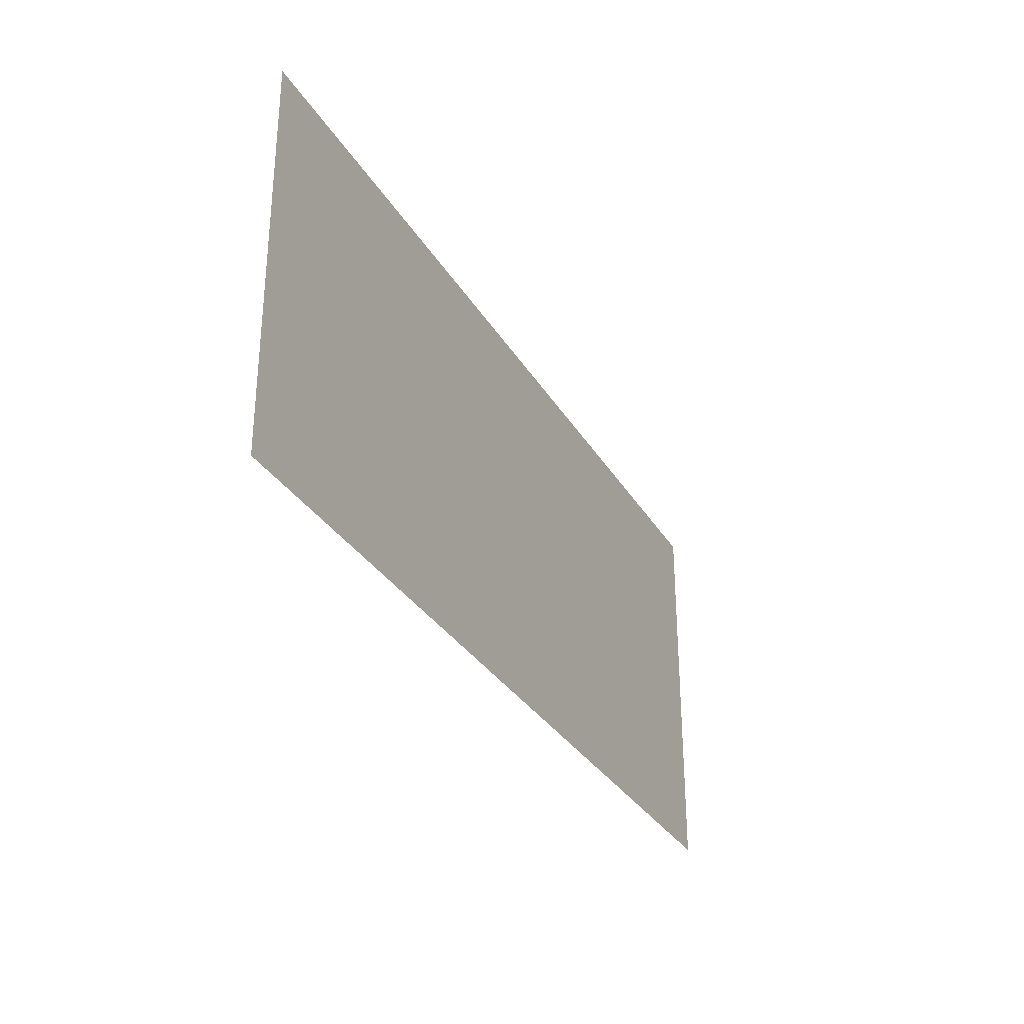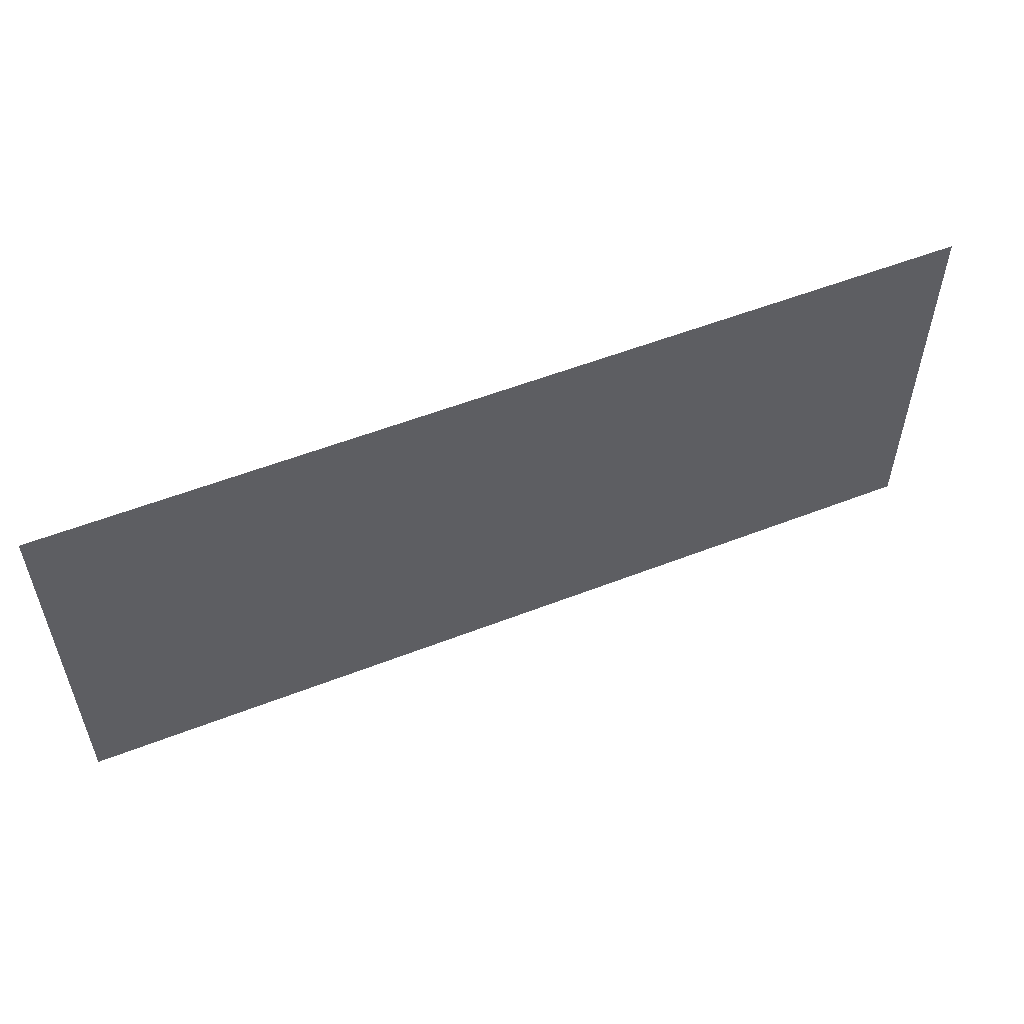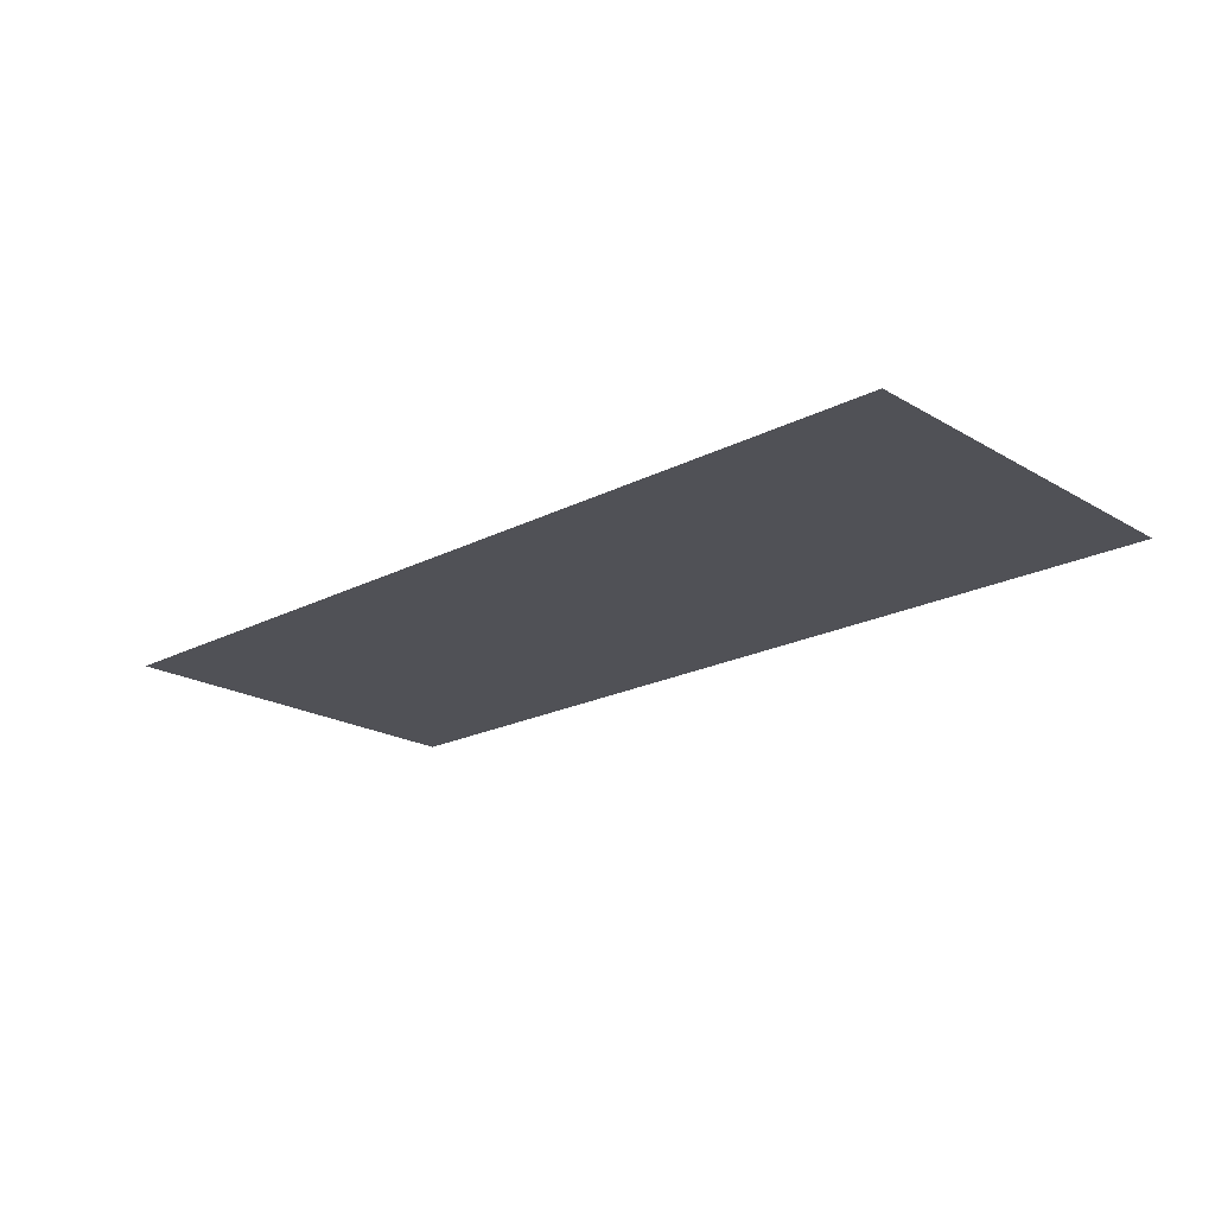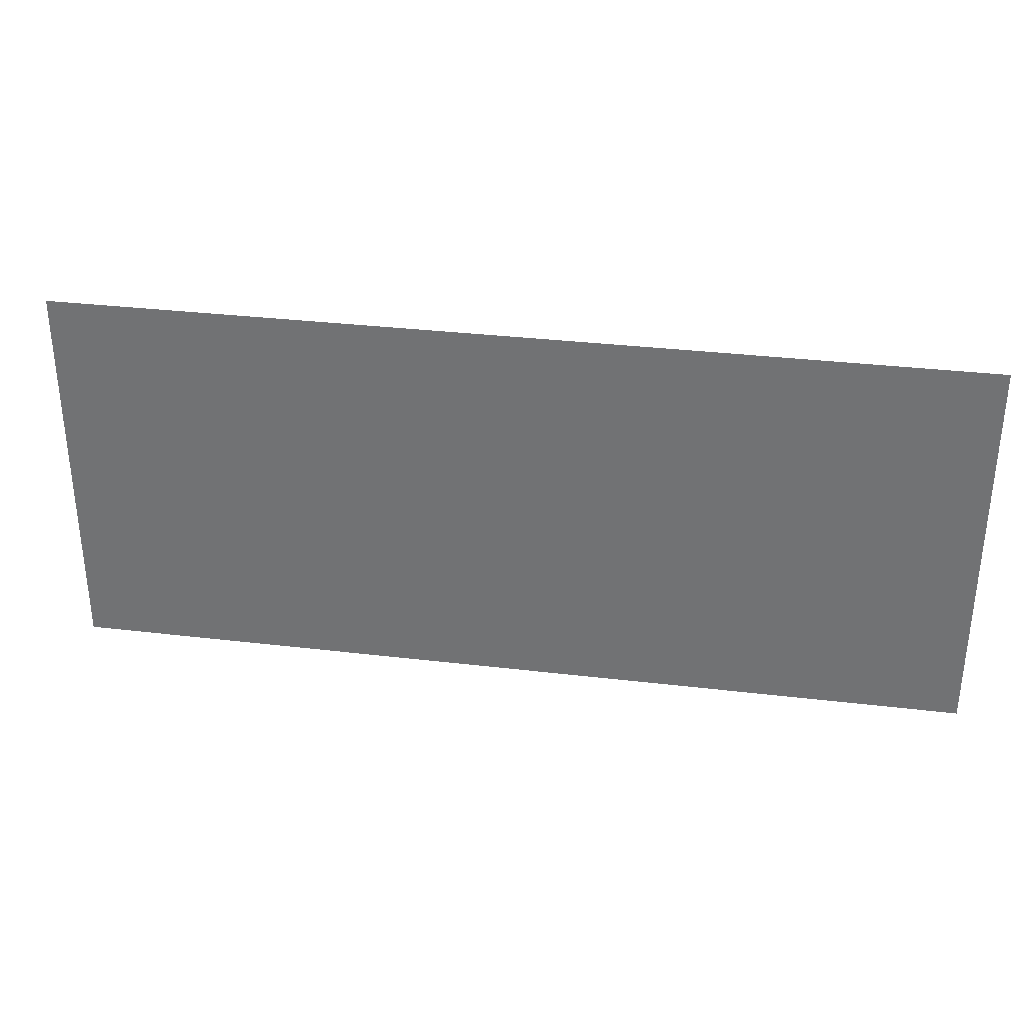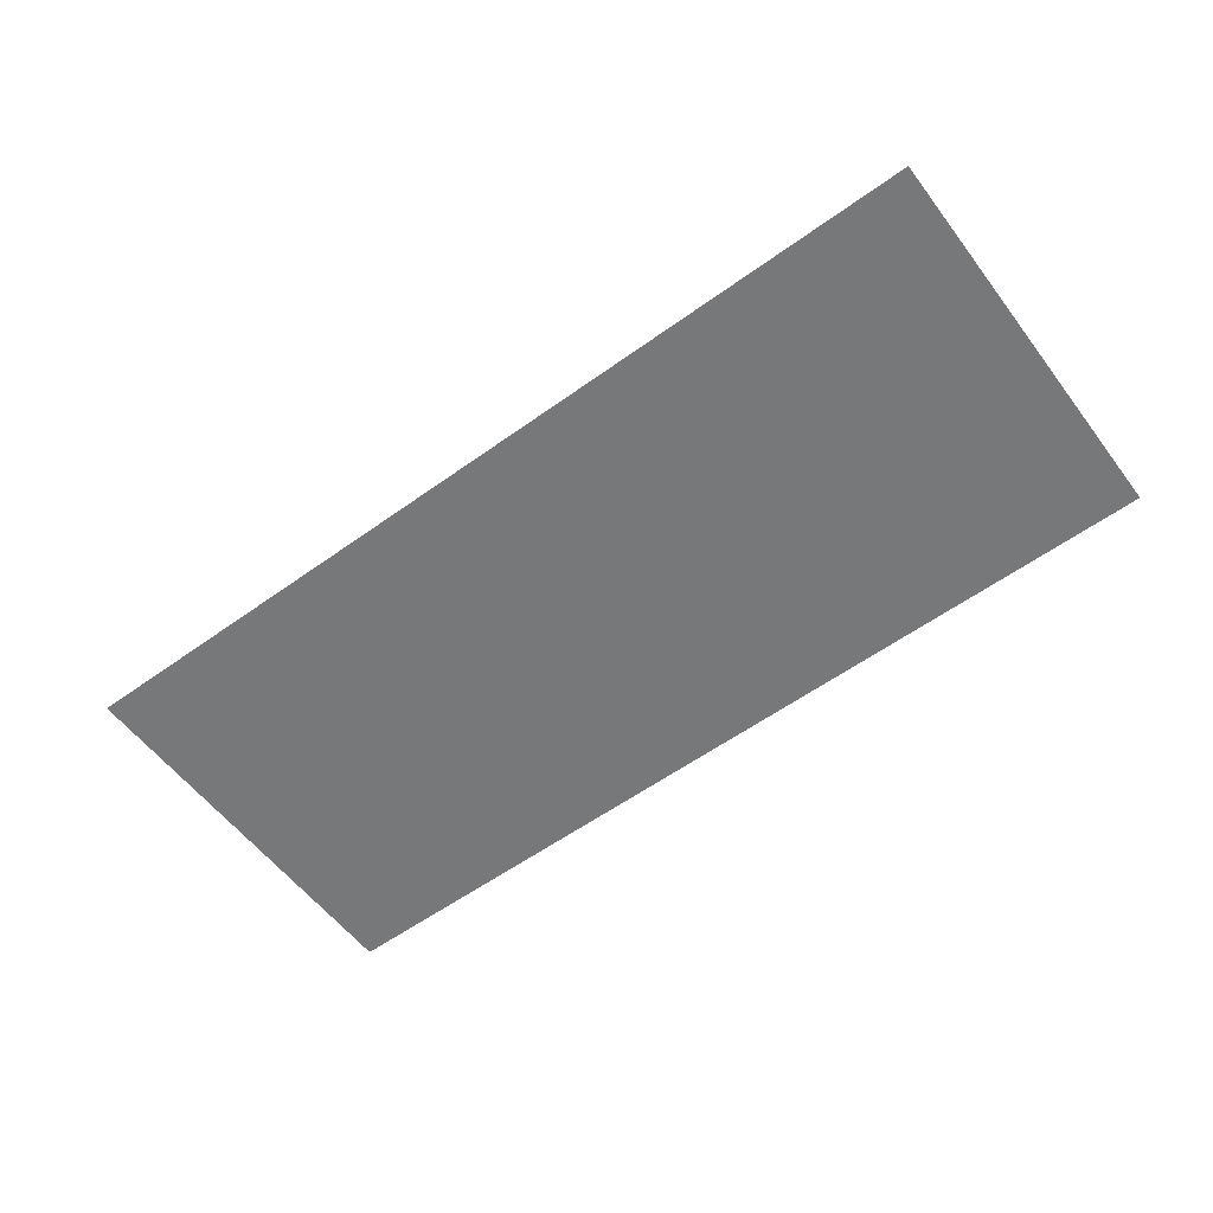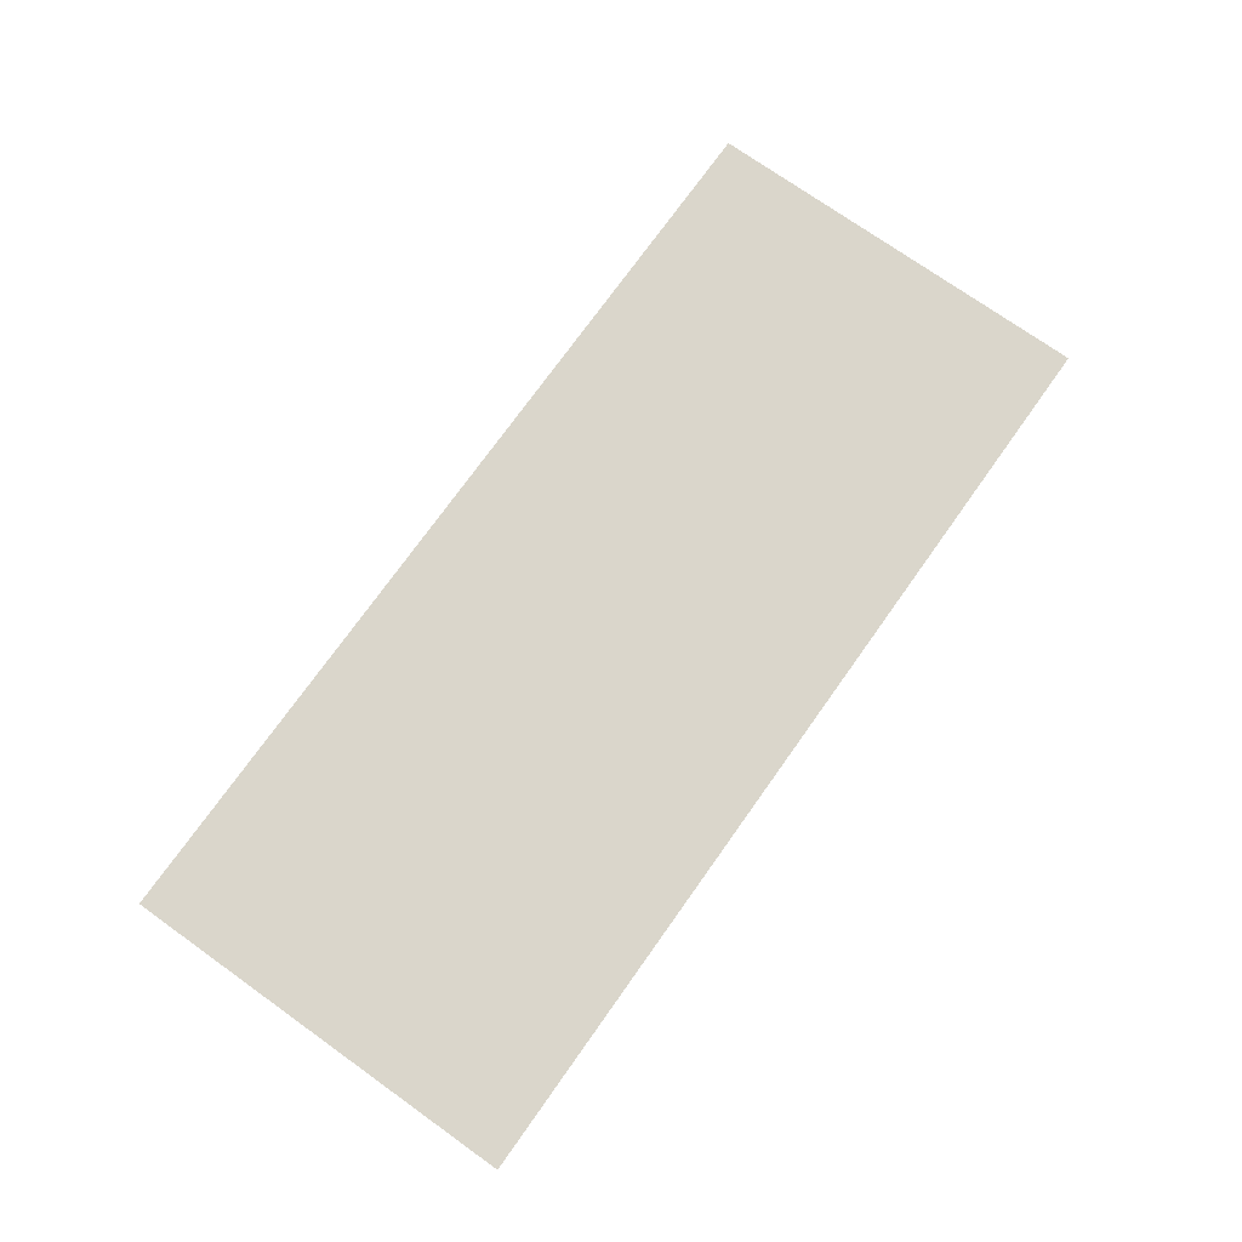
<metadata>
{"format":"obj","ext":"obj","renderer":"f3d","projection":"perspective","resolution":1024,"background":"white","views":[{"elev":-30.8,"azim":-64.4,"up":"+Y"},{"elev":54.7,"azim":157.6,"up":"+Y"},{"elev":-20.5,"azim":-136.9,"up":"+Z"},{"elev":33.1,"azim":-170.7,"up":"+Y"},{"elev":-57.4,"azim":-143.2,"up":"+Z"},{"elev":74.1,"azim":125.4,"up":"+Z"}]}
</metadata>
<code>
v -14.08 -6.08 0
v -14.24 -6.08 0
v -14.24 -5.92 0
v -14.08 -5.92 0
v -13.92 -6.08 0
v -14.08 -6.08 0
v -14.08 -5.92 0
v -13.92 -5.92 0
v -13.76 -6.08 0
v -13.92 -6.08 0
v -13.92 -5.92 0
v -13.76 -5.92 0
v -13.6 -6.08 0
v -13.76 -6.08 0
v -13.76 -5.92 0
v -13.6 -5.92 0
v -13.44 -6.08 0
v -13.6 -6.08 0
v -13.6 -5.92 0
v -13.44 -5.92 0
v -13.28 -6.08 0
v -13.44 -6.08 0
v -13.44 -5.92 0
v -13.28 -5.92 0
v -13.12 -6.08 0
v -13.28 -6.08 0
v -13.28 -5.92 0
v -13.12 -5.92 0
v -14.08 -5.92 0
v -14.24 -5.92 0
v -14.24 -5.76 0
v -14.08 -5.76 0
v -13.92 -5.92 0
v -14.08 -5.92 0
v -14.08 -5.76 0
v -13.92 -5.76 0
v -13.76 -5.92 0
v -13.92 -5.92 0
v -13.92 -5.76 0
v -13.76 -5.76 0
v -13.6 -5.92 0
v -13.76 -5.92 0
v -13.76 -5.76 0
v -13.6 -5.76 0
v -13.44 -5.92 0
v -13.6 -5.92 0
v -13.6 -5.76 0
v -13.44 -5.76 0
v -13.28 -5.92 0
v -13.44 -5.92 0
v -13.44 -5.76 0
v -13.28 -5.76 0
v -13.12 -5.92 0
v -13.28 -5.92 0
v -13.28 -5.76 0
v -13.12 -5.76 0
v -14.08 -5.76 0
v -14.24 -5.76 0
v -14.24 -5.6 0
v -14.08 -5.6 0
v -13.92 -5.76 0
v -14.08 -5.76 0
v -14.08 -5.6 0
v -13.92 -5.6 0
v -13.76 -5.76 0
v -13.92 -5.76 0
v -13.92 -5.6 0
v -13.76 -5.6 0
v -13.6 -5.76 0
v -13.76 -5.76 0
v -13.76 -5.6 0
v -13.6 -5.6 0
v -13.44 -5.76 0
v -13.6 -5.76 0
v -13.6 -5.6 0
v -13.44 -5.6 0
v -13.28 -5.76 0
v -13.44 -5.76 0
v -13.44 -5.6 0
v -13.28 -5.6 0
v -13.12 -5.76 0
v -13.28 -5.76 0
v -13.28 -5.6 0
v -13.12 -5.6 0
g NewTown_mesh_0008
f 1 2 3 4
f 5 6 7 8
f 9 10 11 12
f 13 14 15 16
f 17 18 19 20
f 21 22 23 24
f 25 26 27 28
f 29 30 31 32
f 33 34 35 36
f 37 38 39 40
f 41 42 43 44
f 45 46 47 48
f 49 50 51 52
f 53 54 55 56
f 57 58 59 60
f 61 62 63 64
f 65 66 67 68
f 69 70 71 72
f 73 74 75 76
f 77 78 79 80
f 81 82 83 84

</code>
